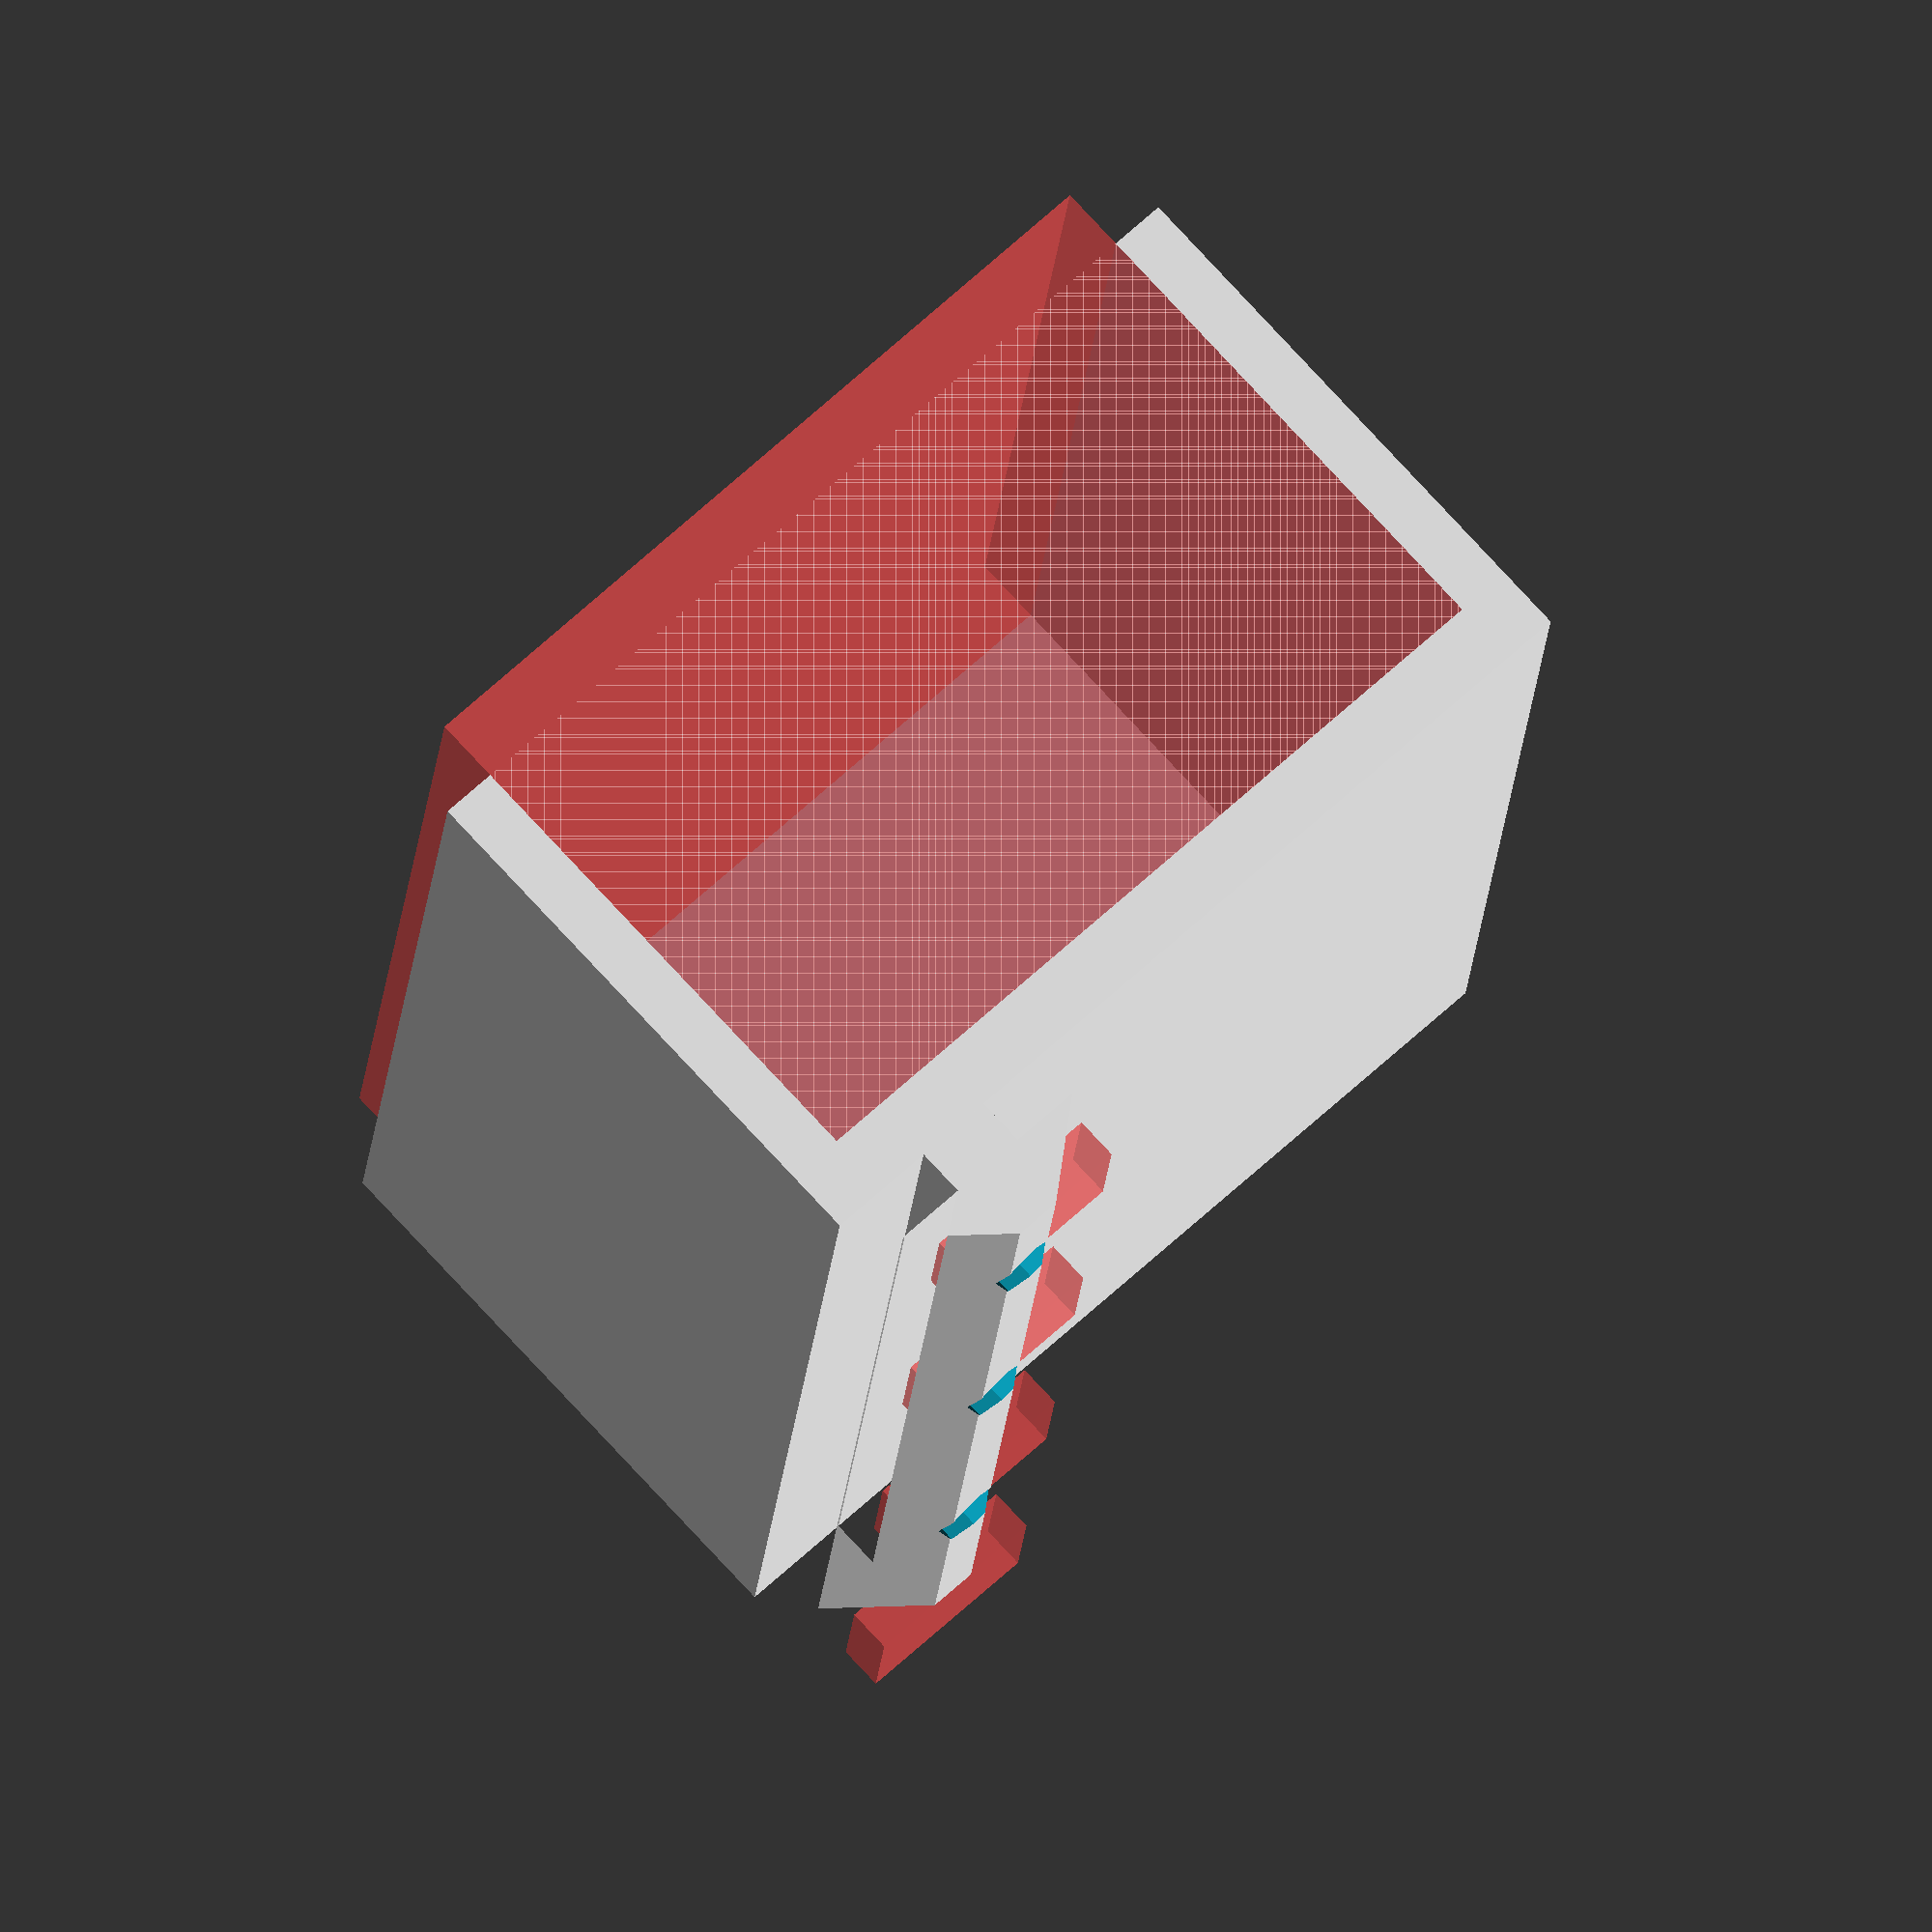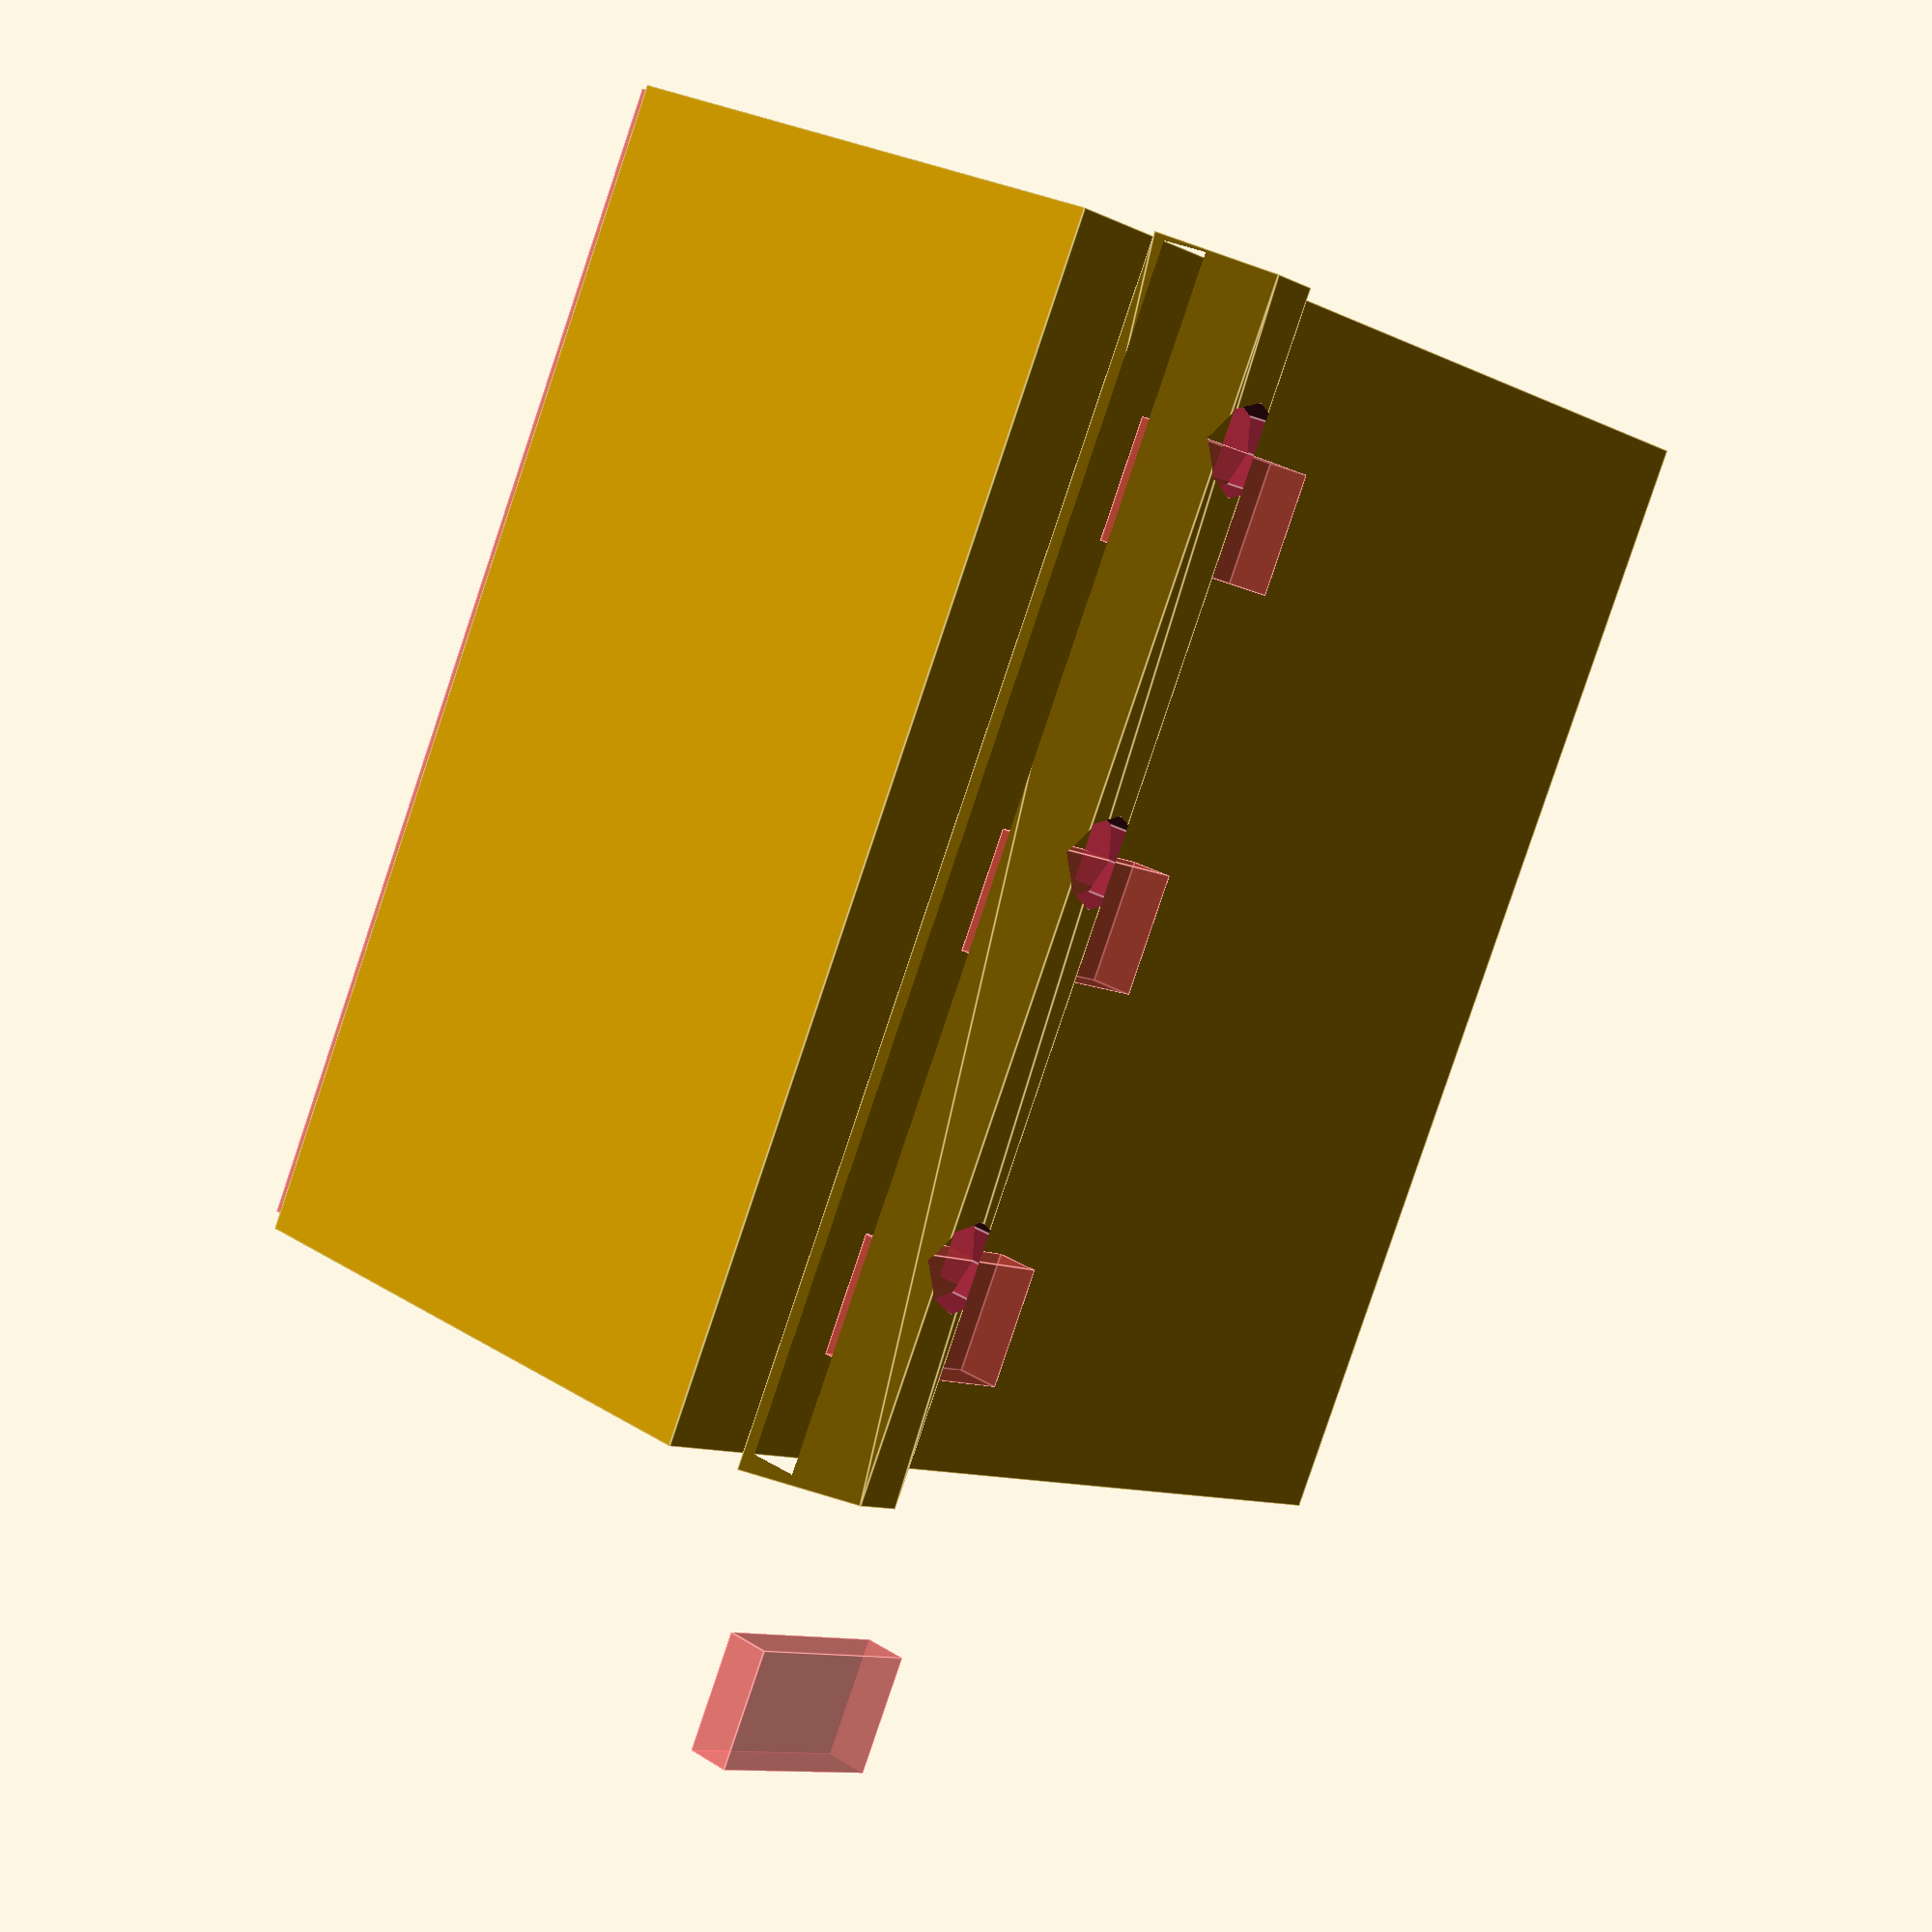
<openscad>
//(C) Nathan Zadoks 2011
//CC-BY-SA or GPLv2+, pick your poison.
module tslot(
	size=10,	//size of each side
	length=10,	//length. descriptive enough, no?
	thickness=3,	//thickness of the 'sheet'
	gap=0,		//gap, thickness of the lower part of the 'T'
	center=false,	//somewhat vague. todo.
	nut=false,	//set to true to make a fitting T-slot nut
){
	start=thickness/sqrt(2);
	if(nut){
		scale(v=[0.8,0.75,1]){
			linear_extrude(height=length)
			intersection(){
				polygon([[size/2-gap/2,-30],[size/2-gap/2,thickness],[thickness+start,thickness],[size/2,size/2-2],[size-thickness-start,thickness],[size/2+gap/2,thickness],[size/2+gap/2,-30]]);
				translate([0,-2]) square([size,size/2-(gap+thickness)/2+2]);
			}
		}
	}	
	else{
		color([0.5,0.5,0.5])
		linear_extrude(height=length,center=center)
		translate([size/2,size/2])
		difference(){
			union(){
				for(d=[0:3]) rotate([0,0,d*90]) polygon(points=[
					[0,0],
					[0,start],[size/2-thickness-start,size/2-thickness],[gap/2,size/2-thickness],[gap/2,size/2],
					[size/2,size/2],[size/2,gap/2],[size/2-thickness,gap/2],[size/2-thickness,size/2-thickness-start],[start,0]
				]);
				square(gap+thickness,center=true);
			}
			circle(r=gap/2,center=true);
		}
	}
}


module tslot20(length,nut){
	tslot(size=20,gap=5.26,thickness=1.5,length=length,nut=nut);
}
module tslot30(length,nut){
	tslot(size=30,gap=8.13,thickness=2.55,length=length,nut=nut);
}
module tslot30_3060(length,nut){
	union(){
		tslot30(length,nut);
		translate([30,0,0])
		tslot30(length,nut);
	}
}


module tslot20holes(length,nut){
	difference(){
		tslot(size=20,gap=5.26,thickness=1.5,length=length,nut=nut);
		for(i=[0:(length/10)-2]){	
			translate(v=[10,25,10+i*10]) rotate(a=90,v=[1,0,0]) cylinder(r=2,h=30);
			translate(v=[-10,10,i*10+5]) rotate(a=90,v=[0,1,0]) cylinder(r=2,h=30);
		}
		translate(v=[-10,10,floor(length/10)*10-5]) rotate(a=90,v=[0,1,0]) cylinder(r=2,h=30);
	}
}



module mounted_nut(length){
	difference(){
		tslot20(length,true);

		for(i=[0:length/20]){
			#translate([5.5,1,i*20+8]) cube([10,2.3,6]);
			// overhang fix
			translate([12,1,5+i*20+4]) rotate(a=-45,v=[0,1,0]) cube([15,2.3,5.6]);
			translate([5.5,1,i*20+5]){	
				cube([6,2.3,6]);
				translate([6/2,10,6/2]) rotate(a=90,v=[1,0,0]) cylinder(r=2.3,h=10); 
			}
		}
	}
}


module tslot20holesdouble(height){
	union(){
		tslot20holes(height);
		translate([20,0,0]) tslot20holes(height);
	}
}

//tslot20holesdouble(100);

module mounted_nut_test_part(){
	difference(){	
		union(){
			mounted_nut(60);
			translate(v=[0,-31.5,0]) cube(size=[50,30,60]);
		}
		#translate([3,-35,0]) cube([44,30,60]);	
	}
}

mounted_nut_test_part();



</openscad>
<views>
elev=18.7 azim=222.6 roll=175.8 proj=o view=wireframe
elev=84.3 azim=227.8 roll=161.4 proj=p view=edges
</views>
